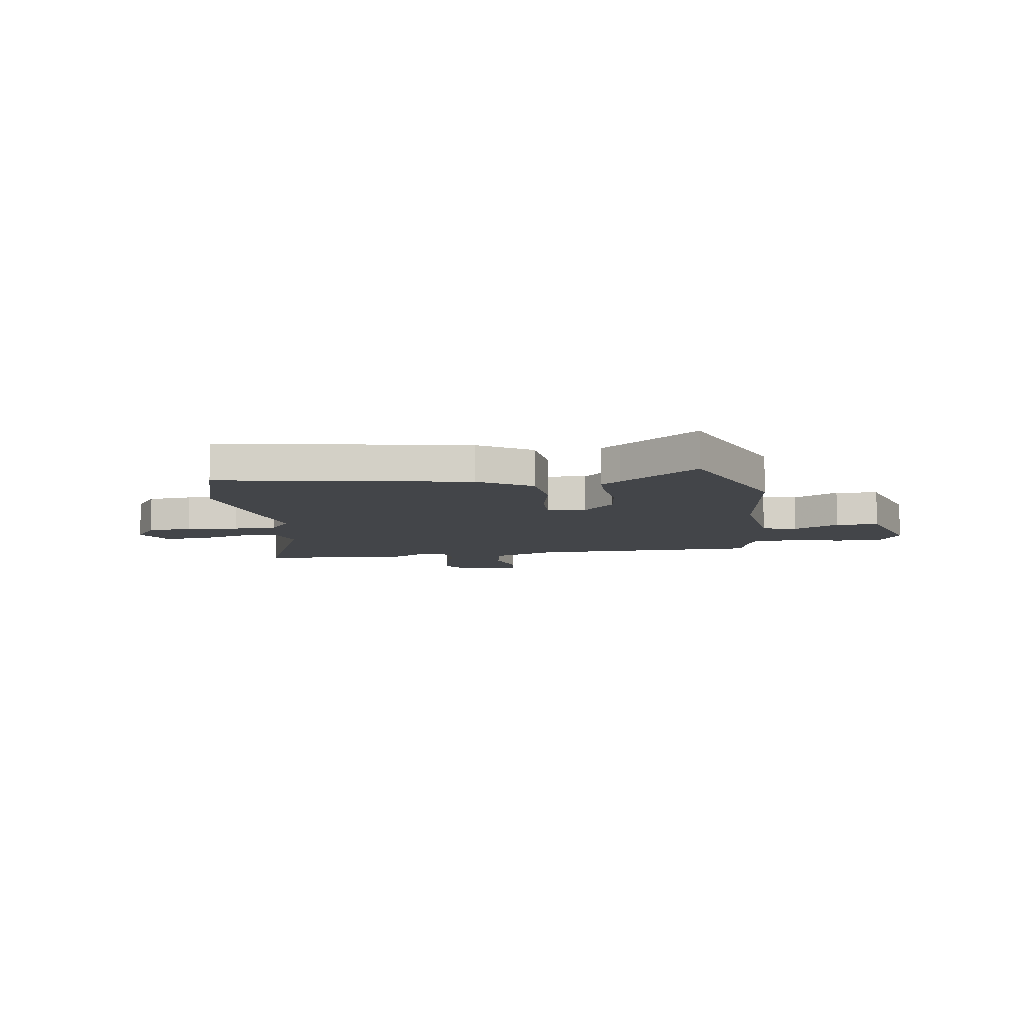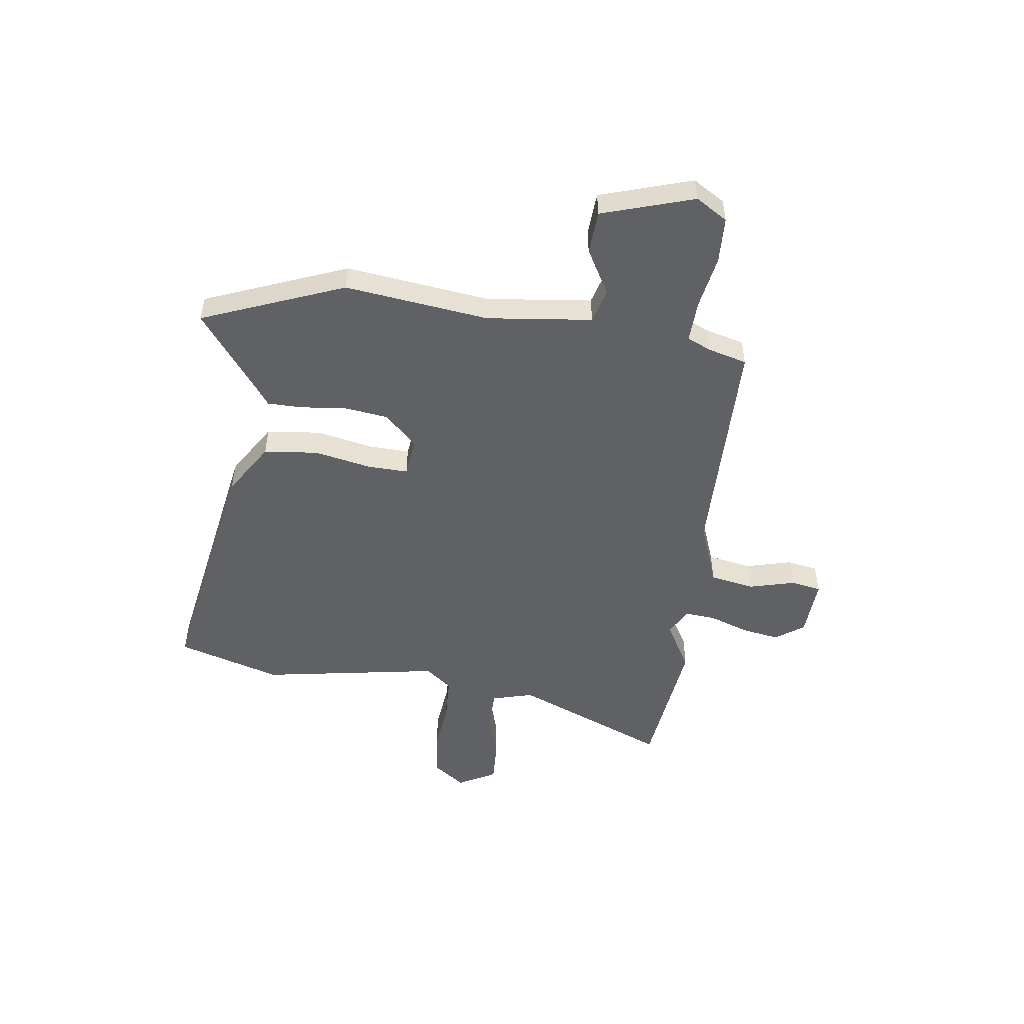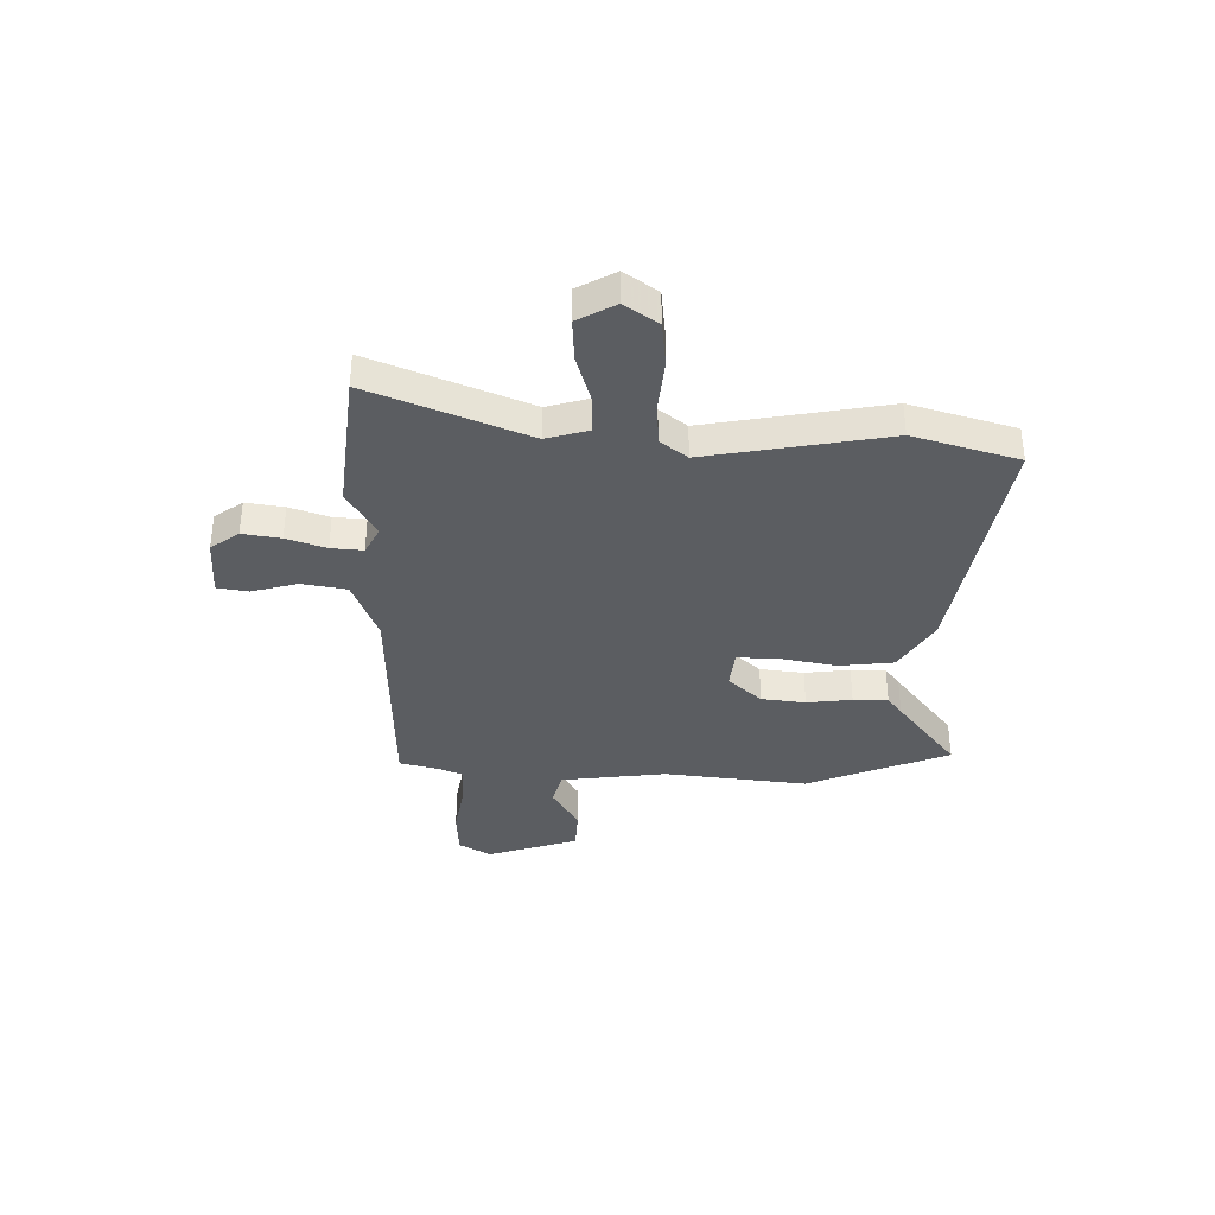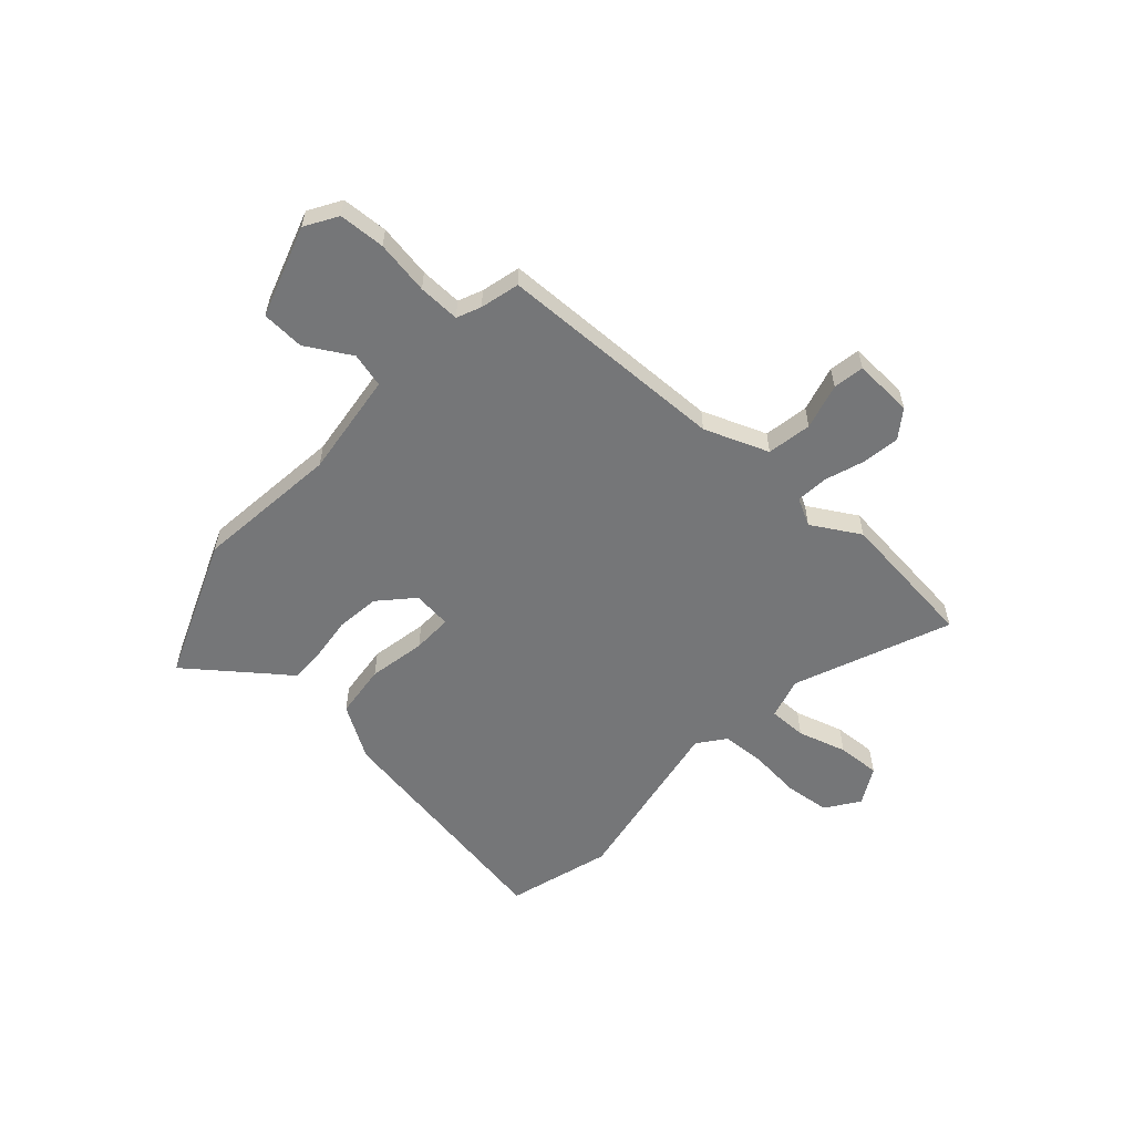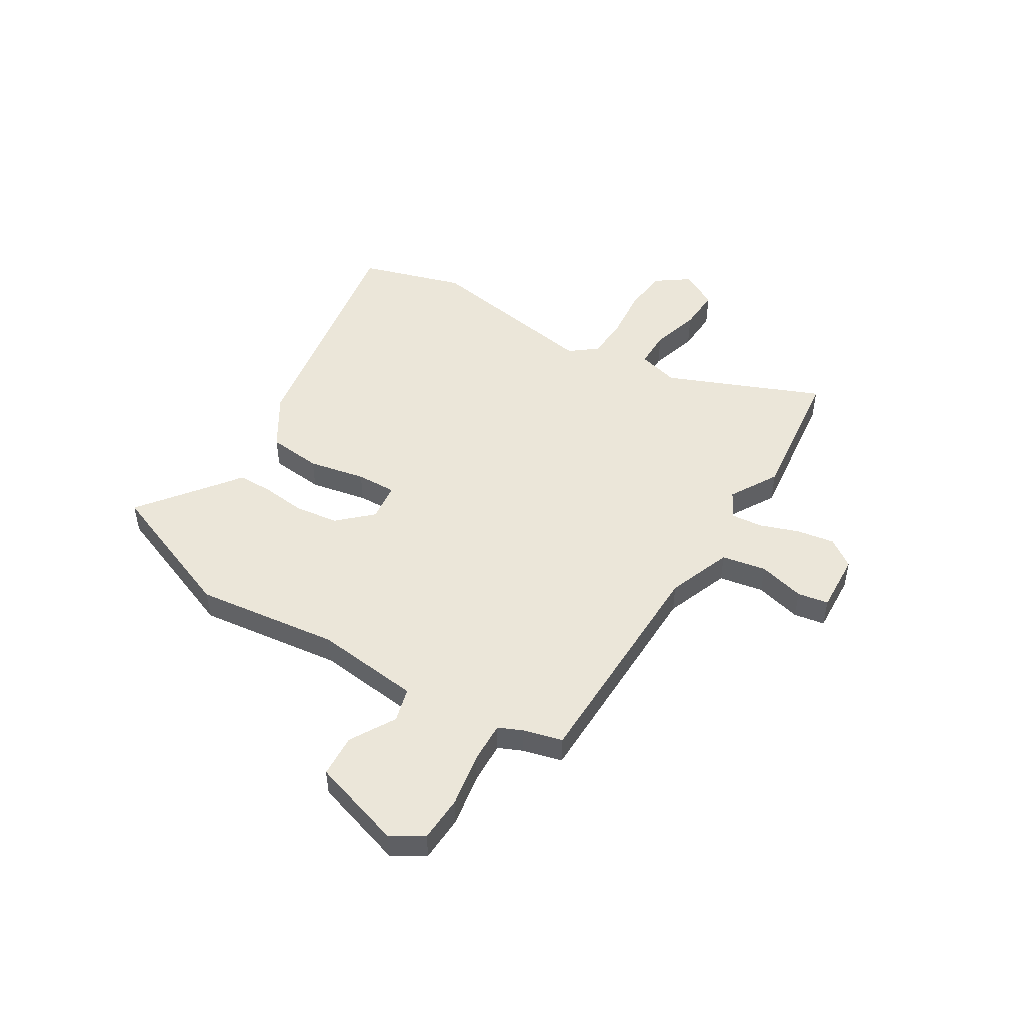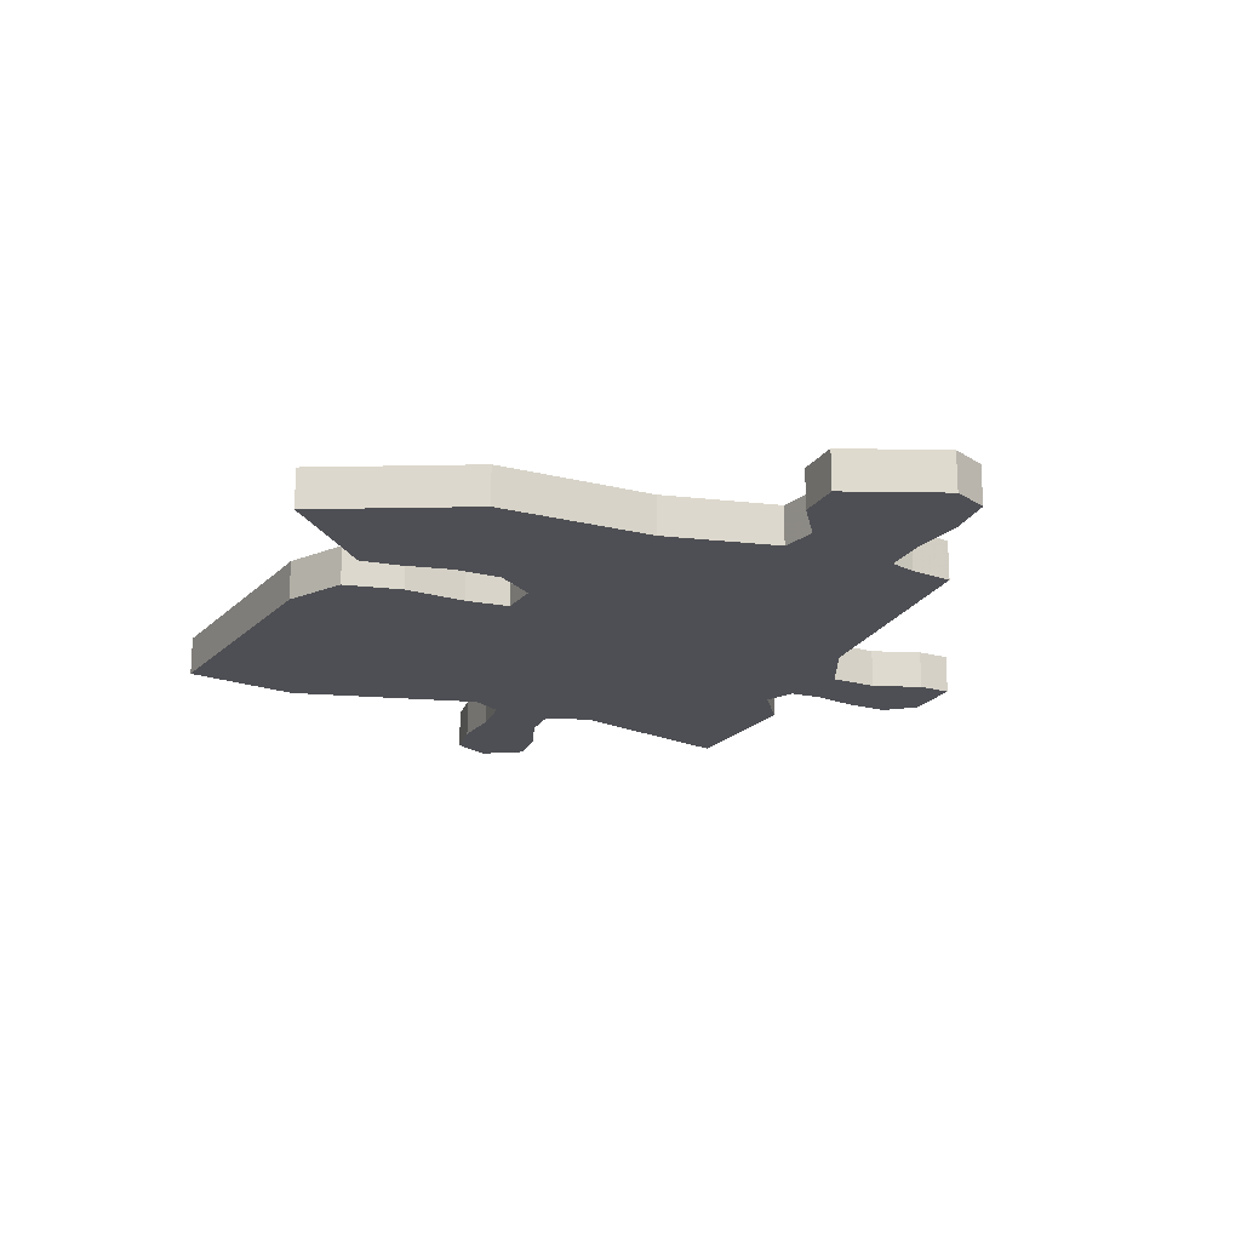
<metadata>
{"format":"obj","ext":"obj","renderer":"f3d","projection":"perspective","resolution":1024,"background":"white","views":[{"elev":-8.7,"azim":9.5,"up":"+Y"},{"elev":-50.4,"azim":83.5,"up":"+Y"},{"elev":-36.2,"azim":-89.3,"up":"+Y"},{"elev":-56.8,"azim":139.6,"up":"+Y"},{"elev":48.4,"azim":122.7,"up":"+Y"},{"elev":-18.4,"azim":71.8,"up":"+Y"}]}
</metadata>
<code>
v -0.523 0.07 0.43
v -0.456 0.07 0.635
v 0.031 0.07 0.538
v 0.135 0.07 0.47
v 0.144 0.07 0.362
v 0.119 0.07 0.249
v 0.115 0.07 0.169
v 0.192 0.07 0.158
v 0.255 0.07 0.222
v 0.268 0.07 0.309
v 0.26 0.07 0.399
v 0.262 0.07 0.468
v 0.302 0.07 0.496
v 0.459 0.07 0.61
v 0.565 0.07 0.325
v 0.524 0.07 0.04
v 0.544 0.07 -0.17
v 0.612 0.07 -0.19
v 0.703 0.07 -0.141
v 0.788 0.07 -0.148
v 0.842 0.07 -0.332
v 0.802 0.07 -0.394
v 0.71 0.07 -0.396
v 0.604 0.07 -0.375
v 0.521 0.07 -0.37
v 0.499 0.07 -0.417
v 0.477 0.07 -0.494
v 0.021 0.07 -0.49
v -0.108 0.07 -0.535
v -0.126 0.07 -0.623
v -0.104 0.07 -0.715
v -0.116 0.07 -0.776
v -0.234 0.07 -0.767
v -0.273 0.07 -0.71
v -0.259 0.07 -0.635
v -0.23 0.07 -0.558
v -0.223 0.07 -0.495
v -0.277 0.07 -0.465
v -0.374 0.07 -0.518
v -0.655 0.07 -0.478
v -0.521 0.07 -0.173
v -0.542 0.07 -0.09
v -0.618 0.07 -0.088
v -0.716 0.07 -0.114
v -0.802 0.07 -0.116
v -0.841 0.07 -0.04
v -0.793 0.07 0.024
v -0.703 0.07 0.031
v -0.6 0.07 0.018
v -0.513 0.07 0.02
v -0.47 0.07 0.072
v -0.523 0 0.43
v -0.456 0 0.635
v 0.031 0 0.538
v 0.135 0 0.47
v 0.144 0 0.362
v 0.119 0 0.249
v 0.115 0 0.169
v 0.192 0 0.158
v 0.255 0 0.222
v 0.268 0 0.309
v 0.26 0 0.399
v 0.262 0 0.468
v 0.302 0 0.496
v 0.459 0 0.61
v 0.565 0 0.325
v 0.524 0 0.04
v 0.544 0 -0.17
v 0.612 0 -0.19
v 0.703 0 -0.141
v 0.788 0 -0.148
v 0.842 0 -0.332
v 0.802 0 -0.394
v 0.71 0 -0.396
v 0.604 0 -0.375
v 0.521 0 -0.37
v 0.499 0 -0.417
v 0.477 0 -0.494
v 0.021 0 -0.49
v -0.108 0 -0.535
v -0.126 0 -0.623
v -0.104 0 -0.715
v -0.116 0 -0.776
v -0.234 0 -0.767
v -0.273 0 -0.71
v -0.259 0 -0.635
v -0.23 0 -0.558
v -0.223 0 -0.495
v -0.277 0 -0.465
v -0.374 0 -0.518
v -0.655 0 -0.478
v -0.521 0 -0.173
v -0.542 0 -0.09
v -0.618 0 -0.088
v -0.716 0 -0.114
v -0.802 0 -0.116
v -0.841 0 -0.04
v -0.793 0 0.024
v -0.703 0 0.031
v -0.6 0 0.018
v -0.513 0 0.02
v -0.47 0 0.072
f 47 48 49
f 46 47 49
f 45 46 49
f 44 45 49
f 43 44 49
f 42 43 49 50
f 41 42 50 51
f 38 39 40 41
f 37 38 41 51
f 34 35 36
f 33 34 36
f 32 33 36
f 31 32 36
f 30 31 36
f 29 30 36 37
f 2 3 4
f 1 2 4
f 51 1 4
f 37 51 4
f 29 37 4
f 28 29 4
f 22 23 24
f 21 22 24
f 20 21 24
f 19 20 24
f 18 19 24
f 17 18 24 25
f 16 17 25 26
f 13 14 15 16
f 16 26 27
f 13 16 27
f 12 13 27
f 11 12 27
f 10 11 27
f 4 5 6
f 28 4 6
f 28 6 7
f 27 28 7 8
f 9 10 27
f 8 9 27
f 100 99 98
f 100 98 97
f 100 97 96
f 100 96 95
f 100 95 94
f 101 100 94 93
f 102 101 93 92
f 92 91 90 89
f 102 92 89 88
f 87 86 85
f 87 85 84
f 87 84 83
f 87 83 82
f 87 82 81
f 88 87 81 80
f 55 54 53
f 55 53 52
f 55 52 102
f 55 102 88
f 55 88 80
f 55 80 79
f 75 74 73
f 75 73 72
f 75 72 71
f 75 71 70
f 75 70 69
f 76 75 69 68
f 77 76 68 67
f 67 66 65 64
f 78 77 67
f 78 67 64
f 78 64 63
f 78 63 62
f 78 62 61
f 57 56 55
f 57 55 79
f 58 57 79
f 59 58 79 78
f 78 61 60
f 78 60 59
f 1 52 53 2
f 2 53 54 3
f 3 54 55 4
f 4 55 56 5
f 5 56 57 6
f 6 57 58 7
f 7 58 59 8
f 8 59 60 9
f 9 60 61 10
f 10 61 62 11
f 11 62 63 12
f 12 63 64 13
f 13 64 65 14
f 14 65 66 15
f 15 66 67 16
f 16 67 68 17
f 17 68 69 18
f 18 69 70 19
f 19 70 71 20
f 20 71 72 21
f 21 72 73 22
f 22 73 74 23
f 23 74 75 24
f 24 75 76 25
f 25 76 77 26
f 26 77 78 27
f 27 78 79 28
f 28 79 80 29
f 29 80 81 30
f 30 81 82 31
f 31 82 83 32
f 32 83 84 33
f 33 84 85 34
f 34 85 86 35
f 35 86 87 36
f 36 87 88 37
f 37 88 89 38
f 38 89 90 39
f 39 90 91 40
f 40 91 92 41
f 41 92 93 42
f 42 93 94 43
f 43 94 95 44
f 44 95 96 45
f 45 96 97 46
f 46 97 98 47
f 47 98 99 48
f 48 99 100 49
f 49 100 101 50
f 50 101 102 51
f 51 102 52 1

</code>
